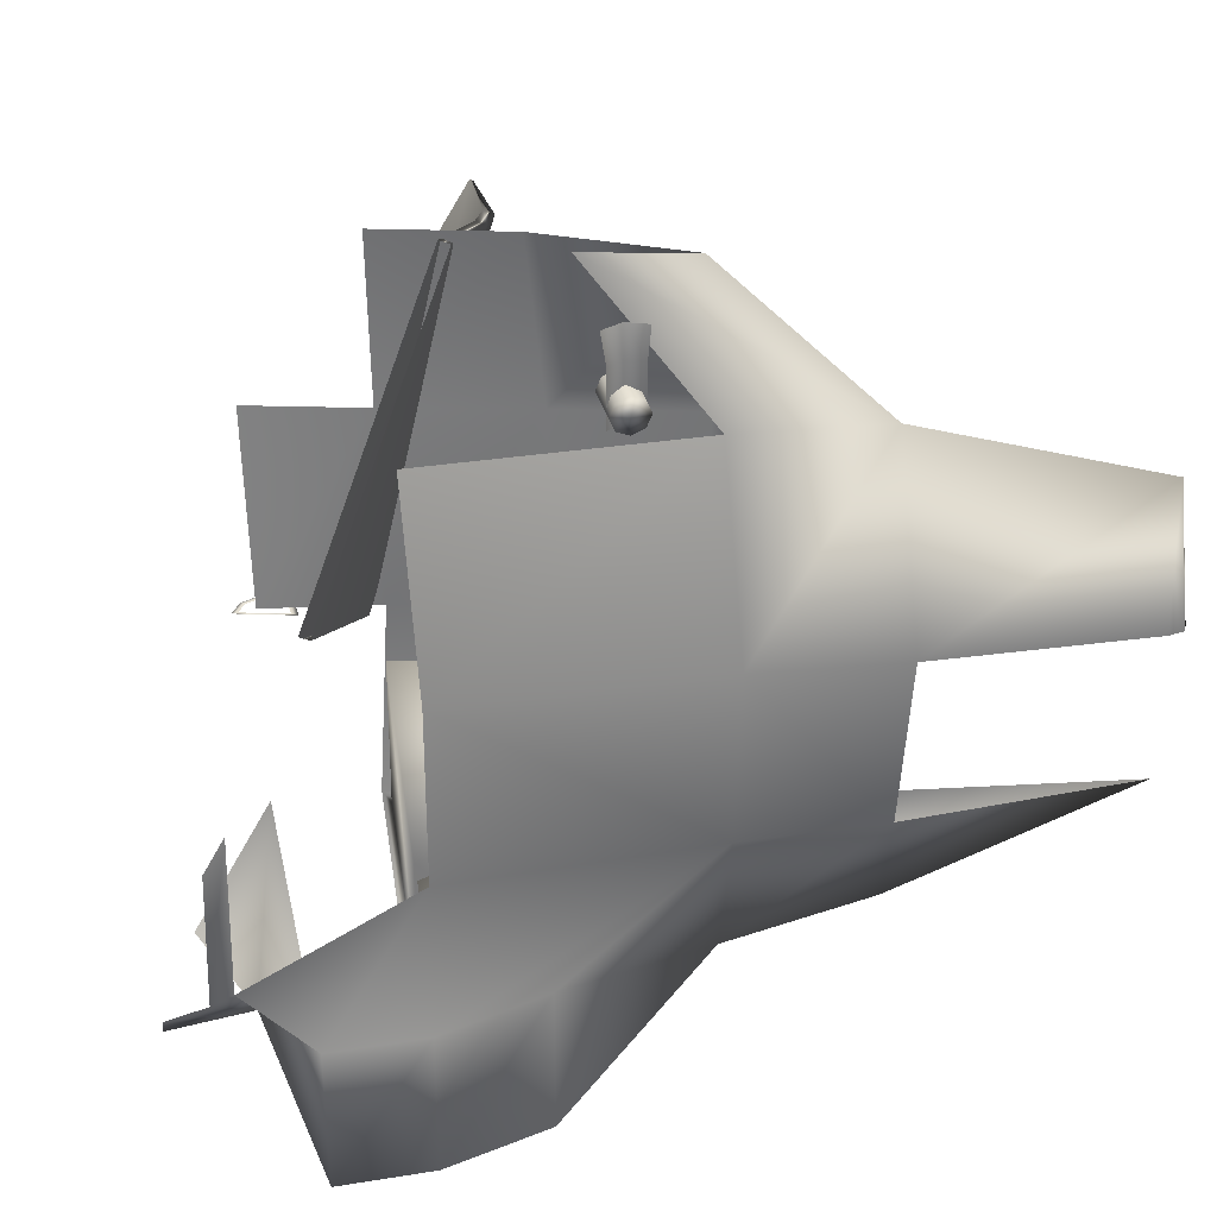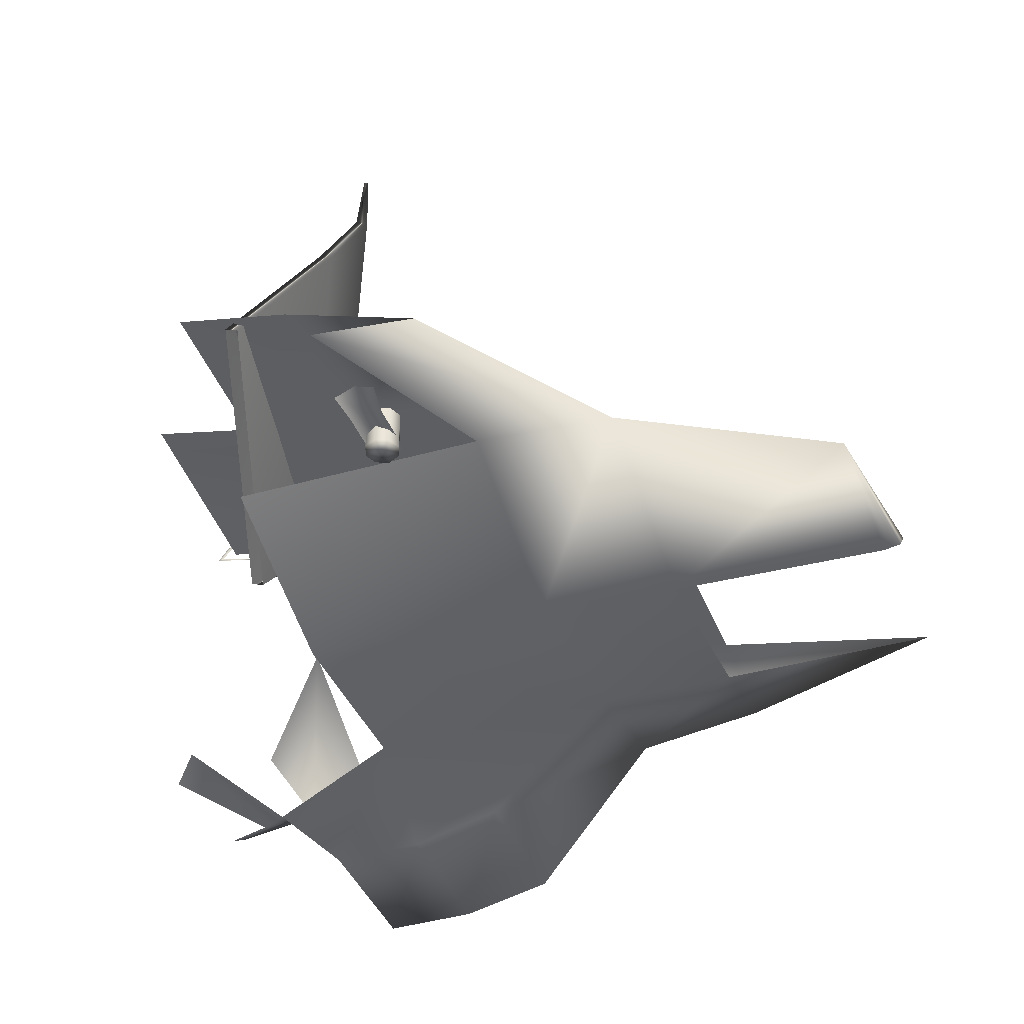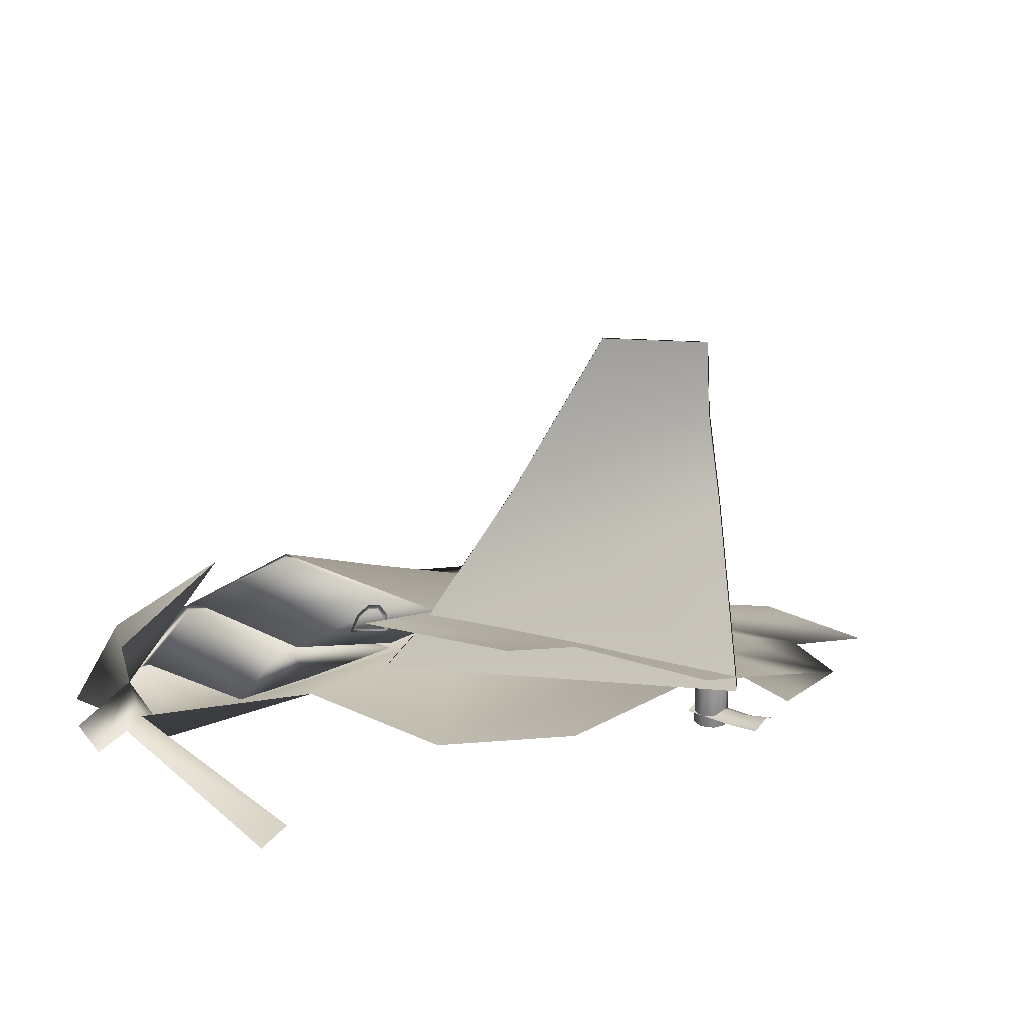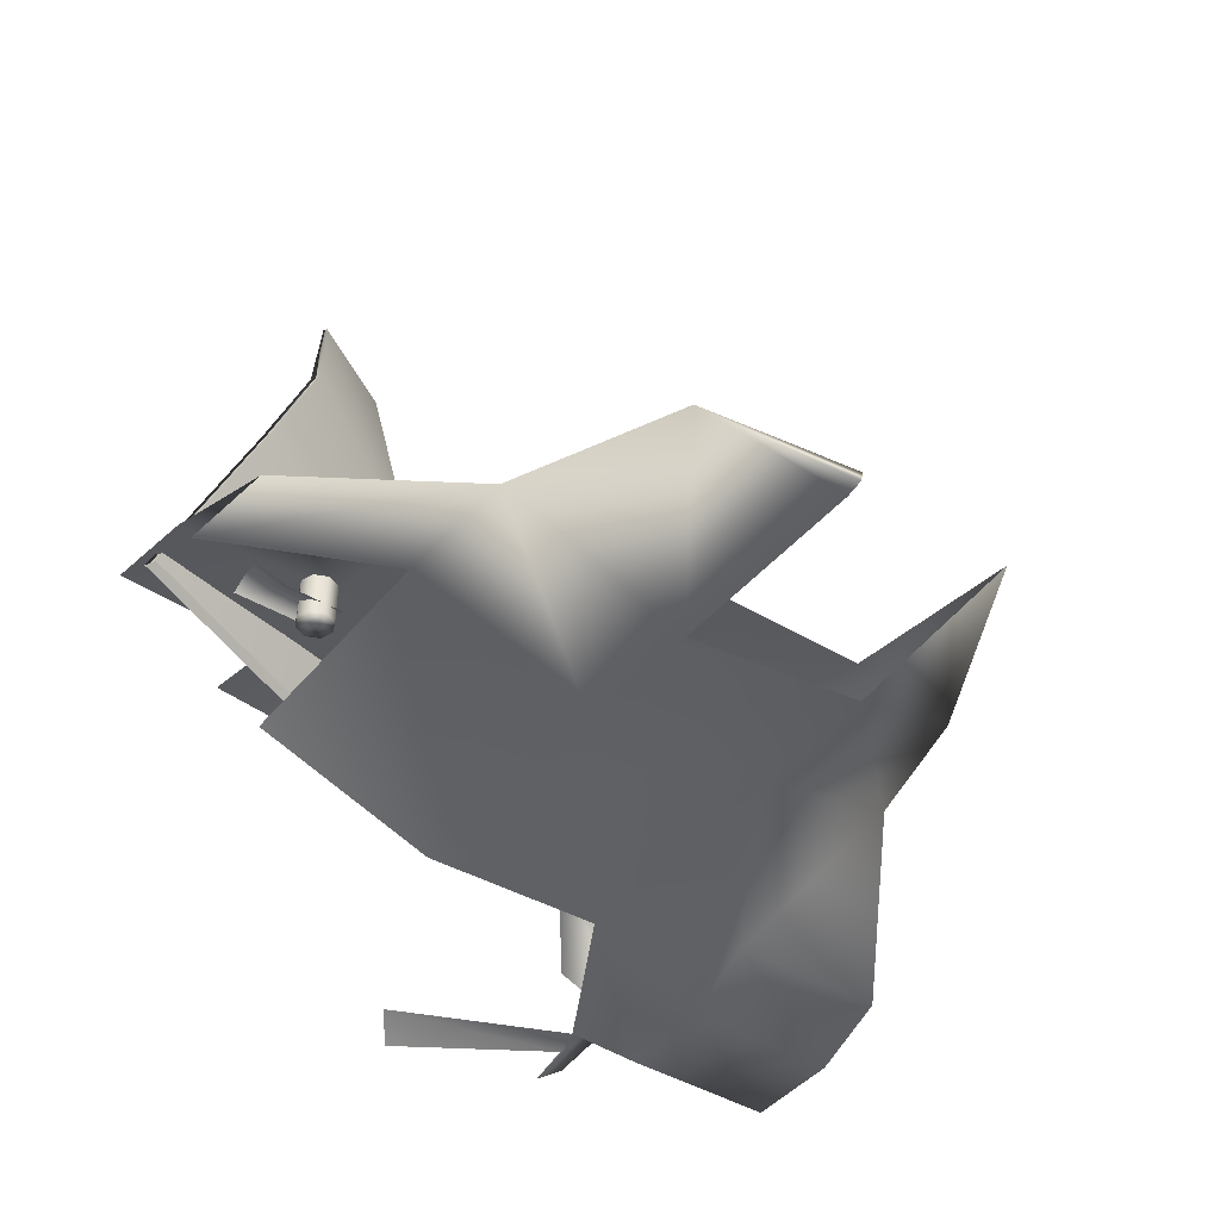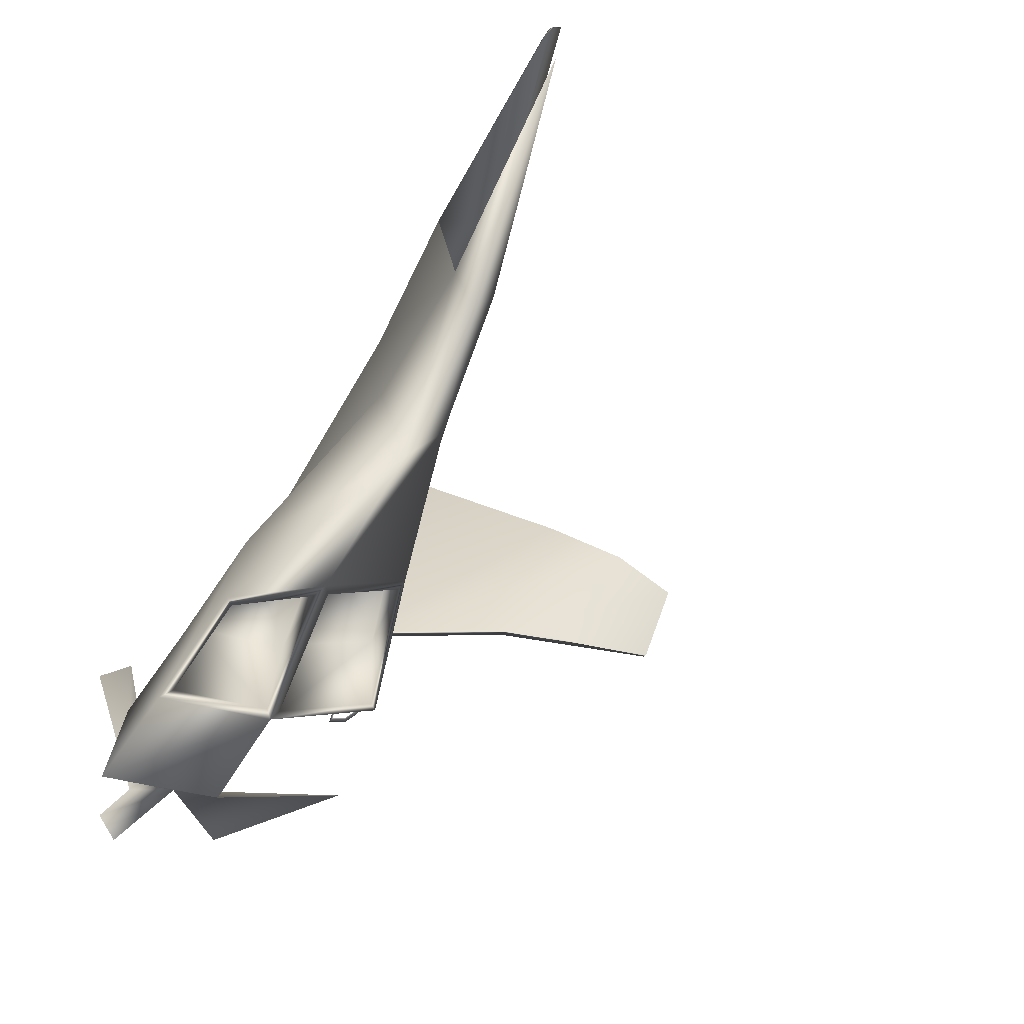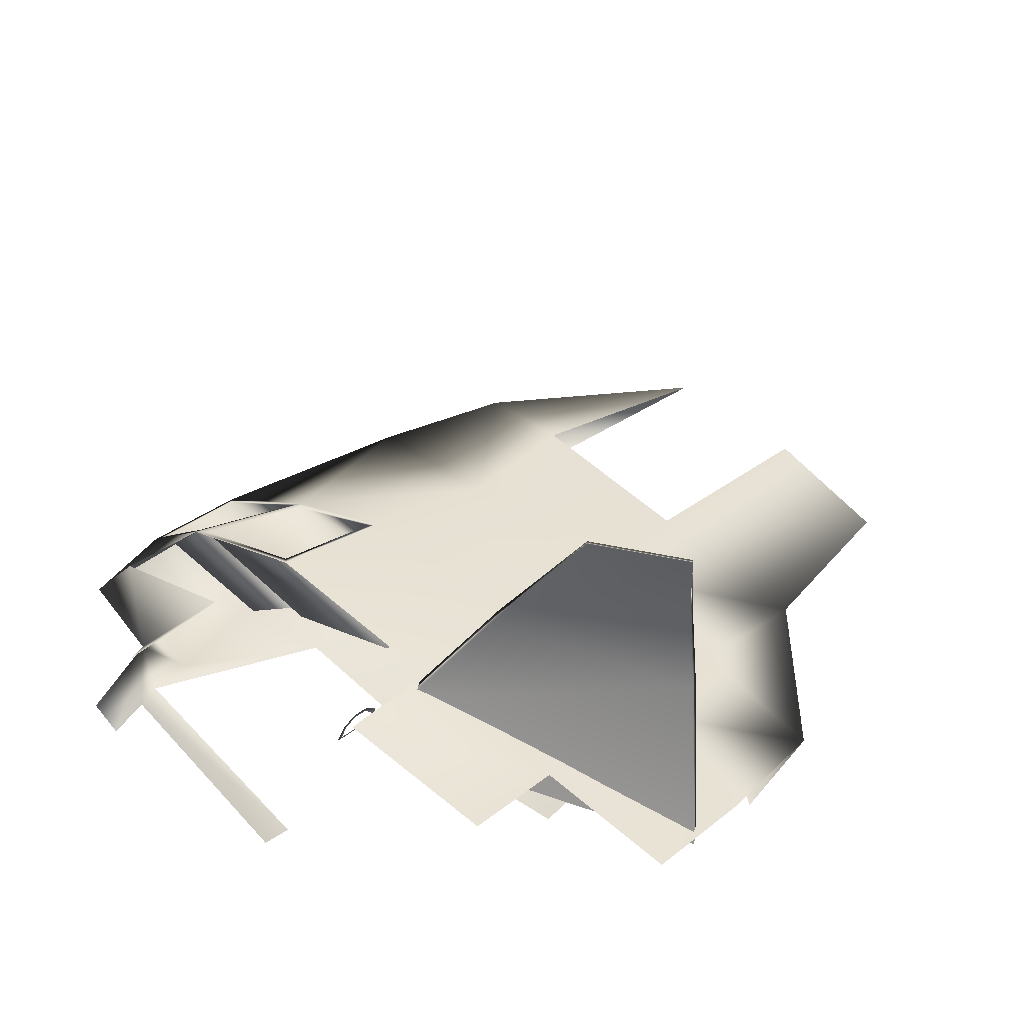
<metadata>
{"format":"obj","ext":"obj","renderer":"f3d","projection":"perspective","resolution":1024,"background":"white","views":[{"elev":34.5,"azim":-14.4,"up":"+Z"},{"elev":-42.6,"azim":21.3,"up":"+Y"},{"elev":20.0,"azim":-50.5,"up":"+Y"},{"elev":-44.2,"azim":55.2,"up":"+Y"},{"elev":-72.5,"azim":55.9,"up":"+Z"},{"elev":54.2,"azim":-46.1,"up":"+Y"}]}
</metadata>
<code>
g default
v -0.5219 -1.951 4.338
v -0.3065 -1.862 4.338
v -0.09118 -1.951 4.338
v -0.5219 -1.951 3.589
v -0.3065 -1.862 3.589
v -0.09118 -1.951 3.589
v -0.577 -1.896 4.734
v -0.3065 -1.784 4.734
v -0.03614 -1.896 4.734
v -5.703 -2.322 -3.175
v -5.703 -2.611 -2.774
v -5.166 -1.198 -2.785
v -4.612 -2.072 -3.322
v -5.166 -3.437 -0.1421
v -5.166 -2.482 -2.785
v -4.058 0.05248 3.269
v -2.657 -0.248 5.321
v -2.657 -0.3624 3.269
v -1.085 -0.7206 5.321
v -0.8945 -0.835 3.269
v 0.6787 -1.327 5.155
v 0.7829 -1.321 3.269
v 2.646 -2.05 3.269
v -2.657 -1.638 3.269
v -4.058 -0.2268 0.8403
v -2.657 -0.4973 0.8403
v -0.8945 -0.9771 0.8403
v 0.7829 -1.446 0.8403
v 2.646 -2.072 0.8403
v 5.446 -3.057 2.778
v 5.703 -3.079 0.8403
v 2.646 -2.359 -2.917
v 5.526 -3.079 -1.229
v -4.877 -3.134 0.07064
v -1.16 -1.978 -3.495
v 0.7829 -2.079 -3.51
v 0.7829 -1.809 3.269
v -0.7005 -1.237 5.296
v -2.657 -2.525 0.8403
v 0.7829 -2.732 0.8403
v 2.646 -2.992 0.8403
v 5.446 -3.199 0.8403
v -4.877 -2.359 -2.785
v -4.058 -0.0464 -1.978
v -1.099 -0.9388 -1.767
v 0.7829 -1.6 -1.479
v 2.646 -2.072 -1.613
v 2.646 -2.656 -1.613
v 0.7829 -2.547 -1.613
v -2.657 -2.454 -1.613
v 5.655 -3.167 0.8403
v -2.793 -0.2936 -1.894
v -2.793 -3.076 -5.321
v -2.793 -1.681 -4.1
v -1.408 -3.039 -5.002
v -3.916 -1.698 -4.363
v -4.058 -3.102 -5.243
v -2.675 -2.973 -5.185
v -2.675 -1.795 -4.154
v -1.296 -2.046 -3.643
v -1.506 -2.942 -4.916
v -2.675 -2.973 -3.093
v -2.675 -1.795 -2.062
v -1.296 -2.091 -1.293
v -1.506 -2.942 -2.824
v -2.7 -0.4029 -2.005
v -1.21 -0.9705 -1.894
v -1.263 -1.885 -3.414
v -2.7 -1.624 -3.946
v -2.7 -0.5374 0.1153
v -1.21 -1.105 0.2269
v -1.263 -2.019 -1.293
v -2.7 -1.758 -1.825
v -2.793 -3.076 -3.255
v -1.408 -3.039 -2.934
v -4.058 -3.102 -3.18
v -1.955 -0.6483 5.304
v -1.817 -0.6483 5.231
v -0.787 3.437 3.913
v -0.741 3.437 3.882
v -1.501 3.437 2.753
v -1.455 3.437 2.722
v -3.709 -0.9488 0.8889
v -3.571 -0.9488 0.816
v -1.146 1.43 4.402
v -1.008 1.43 4.329
v -2.87 -0.6165 0.8091
v -3.008 -0.6165 0.882
v -2.09 1.243 1.706
v -1.953 1.243 1.632
v -0.6968 2.484 3.911
v -0.8337 2.484 3.985
v -3.628 -0.2386 0.8403
v -3.767 -0.0545 0.8403
v -3.988 0.01254 0.8403
v -4.206 -0.06304 0.8403
v -4.338 -0.2524 0.8403
v -3.624 -0.4693 0.8403
v -3.981 -0.3609 0.8403
v -3.704 -0.2364 0.8403
v -3.814 -0.09209 0.8403
v -3.981 -0.3322 0.8403
v -3.987 -0.03954 0.8403
v -4.158 -0.09879 0.8403
v -4.261 -0.2472 0.8403
v -3.701 -0.4172 0.8403
v -0.1425 -2.106 3.66
v -0.3065 -2.106 3.592
v -0.4706 -2.106 3.66
v -0.5385 -2.106 3.824
v -0.4706 -2.106 3.988
v -0.3065 -2.106 4.056
v -0.1425 -2.106 3.988
v -0.07461 -2.106 3.824
v -0.1425 -1.535 3.66
v -0.3065 -1.535 3.592
v -0.4706 -1.535 3.66
v -0.5385 -1.535 3.824
v -0.4706 -1.535 3.988
v -0.3065 -1.535 4.056
v -0.1425 -1.535 3.988
v -0.07461 -1.535 3.824
v -0.3065 -2.106 3.824
g DestroyedPart1
f 1 2 5 4
f 2 3 6 5
f 2 1 7 8
f 3 2 8 9
f 13 15 11 10
f 18 17 19 20
f 20 19 21 22
f 22 21 23
f 25 16 18 26
f 26 18 20 27
f 27 20 22 28
f 28 22 23 29
f 29 23 30 31
f 47 33 32
f 12 44 13
f 35 45 46 36
f 46 47 32 36
f 23 21 38 37
f 39 40 37 24
f 40 41 23 37
f 41 42 30 23
f 34 14 15 43
f 48 49 36 32
f 33 48 32
f 46 45 27 28
f 29 47 46 28
f 40 49 48 41
f 39 50 49 40
f 13 43 15
f 51 30 42
f 31 30 51
f 52 26 27 45
f 57 56 54 53
f 70 71 72 73
f 13 44 56 57
f 53 54 59 58
f 54 35 60 59
f 35 55 61 60
f 55 53 58 61
f 61 58 62 65
f 59 63 62 58
f 60 64 63 59
f 61 65 64 60
f 52 45 67 66
f 45 35 68 67
f 35 54 69 68
f 54 52 66 69
f 68 69 73 72
f 69 66 70 73
f 67 71 70 66
f 68 72 71 67
f 53 55 75 74
f 57 53 74 76
f 13 57 76 43
f 49 50 74 75
f 50 43 76 74
f 63 64 65 62
f 36 49 75 55
f 36 55 35
f 92 85 86 91
f 80 82 81 79
f 88 89 90 87
f 87 90 91 86
f 89 88 85 92
f 85 77 78 86
f 78 84 87 86
f 84 83 88 87
f 88 83 77 85
f 90 89 81 82
f 90 82 80 91
f 92 91 80 79
f 79 81 89 92
f 94 93 100 101
f 95 94 101 103
f 96 95 103 104
f 97 96 104 105
f 99 97 105 102
f 93 98 106 100
f 98 99 102 106
f 107 108 116 115
f 108 109 117 116
f 109 110 118 117
f 110 111 119 118
f 111 112 120 119
f 112 113 121 120
f 113 114 122 121
f 114 107 115 122
f 108 107 123
f 109 108 123
f 110 109 123
f 111 110 123
f 112 111 123
f 113 112 123
f 114 113 123
f 107 114 123

</code>
